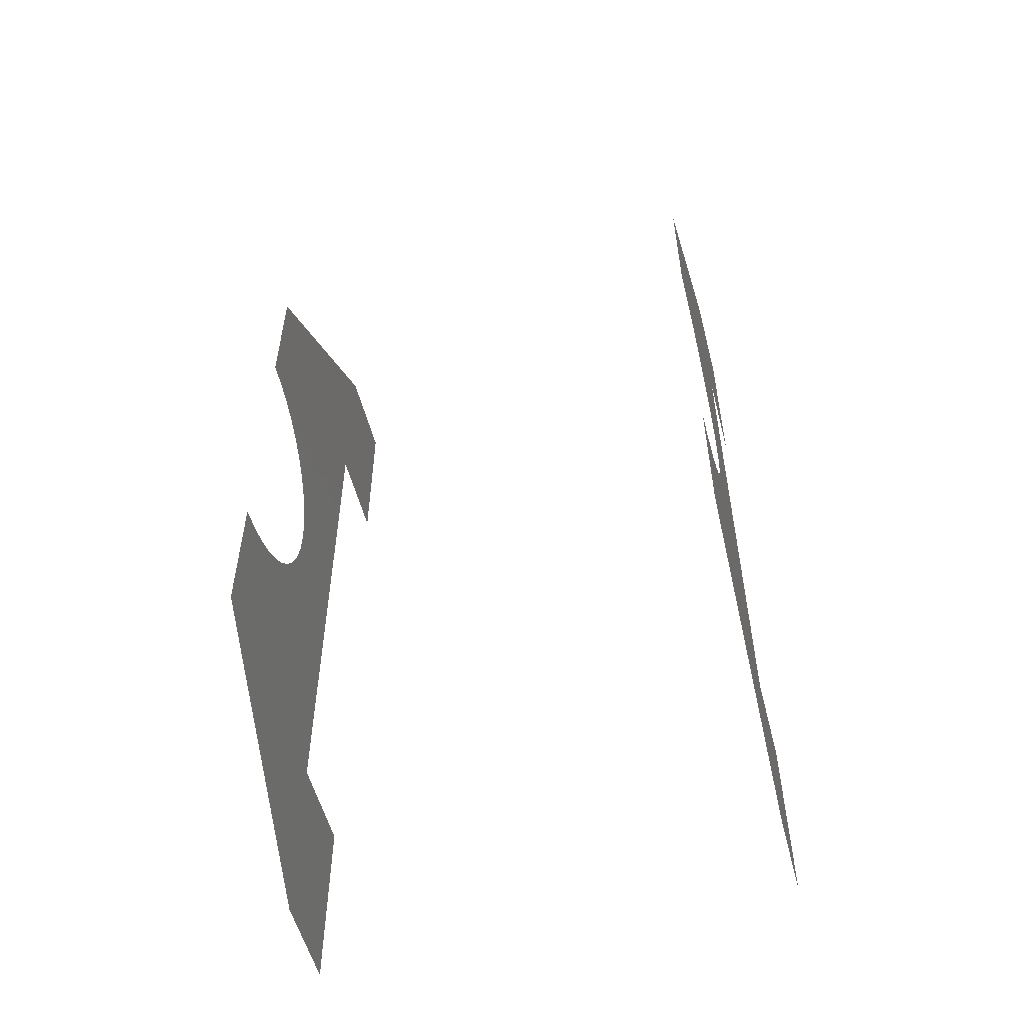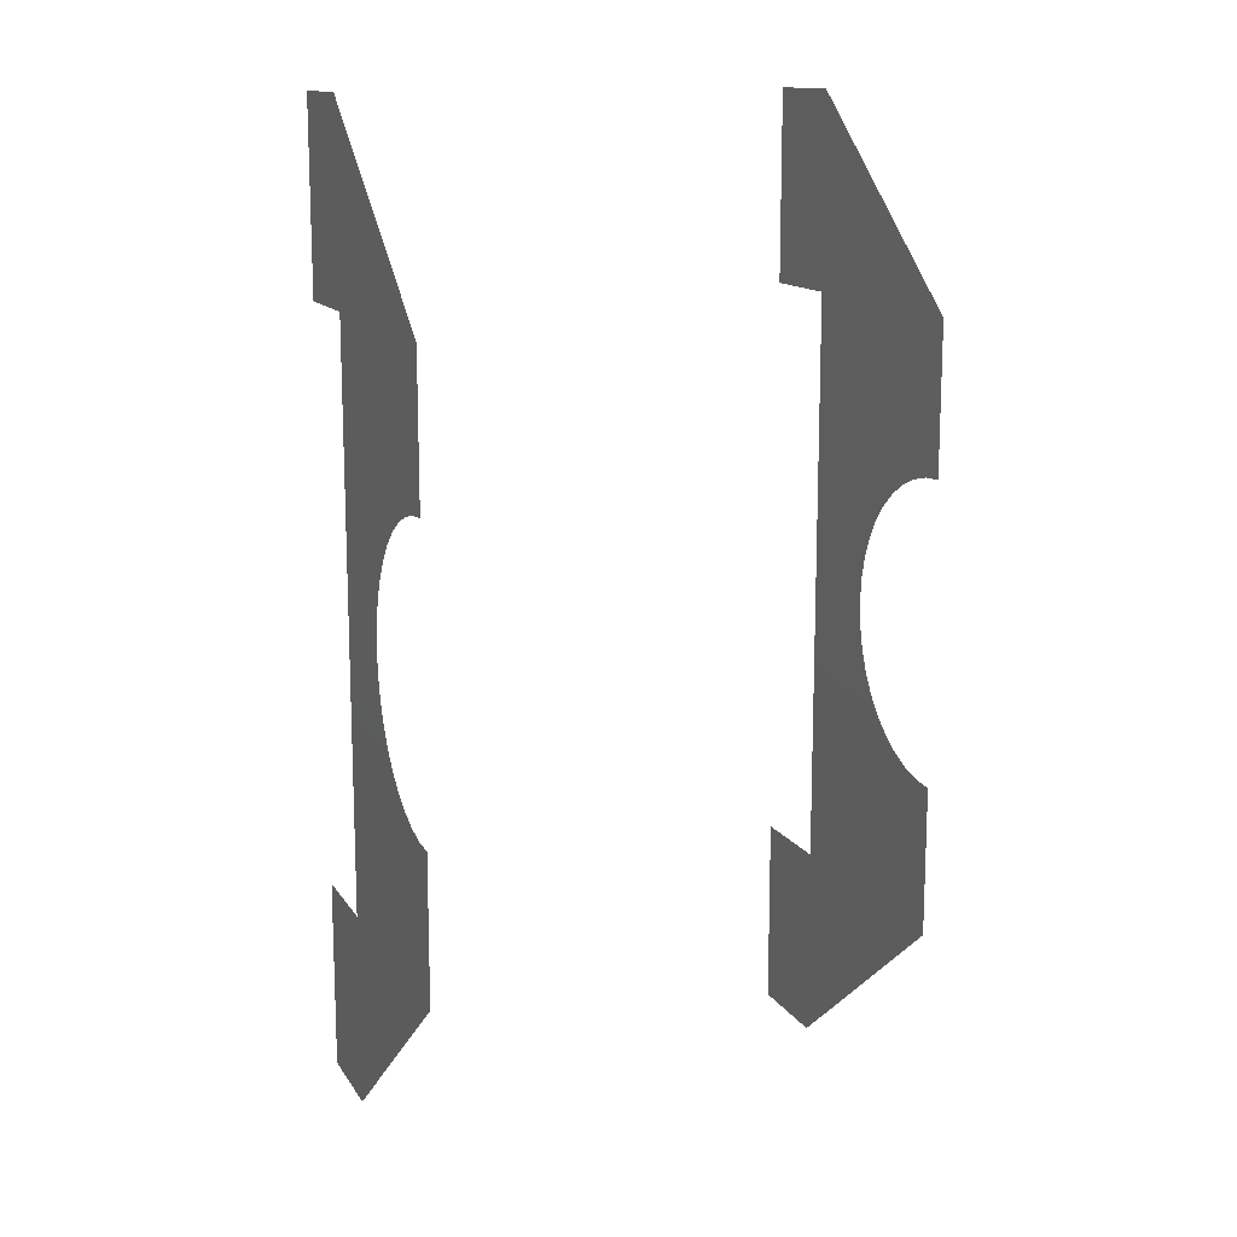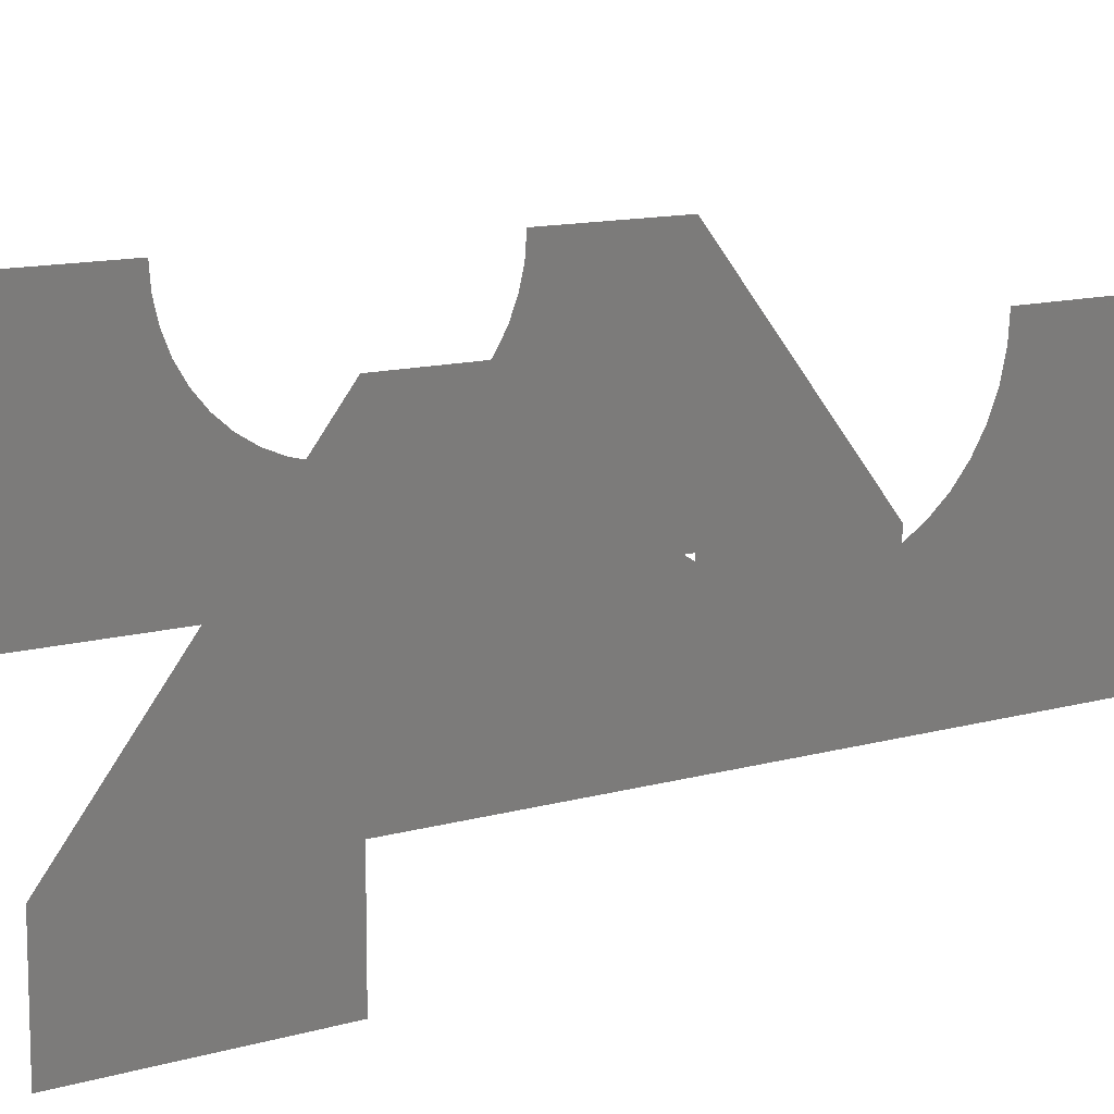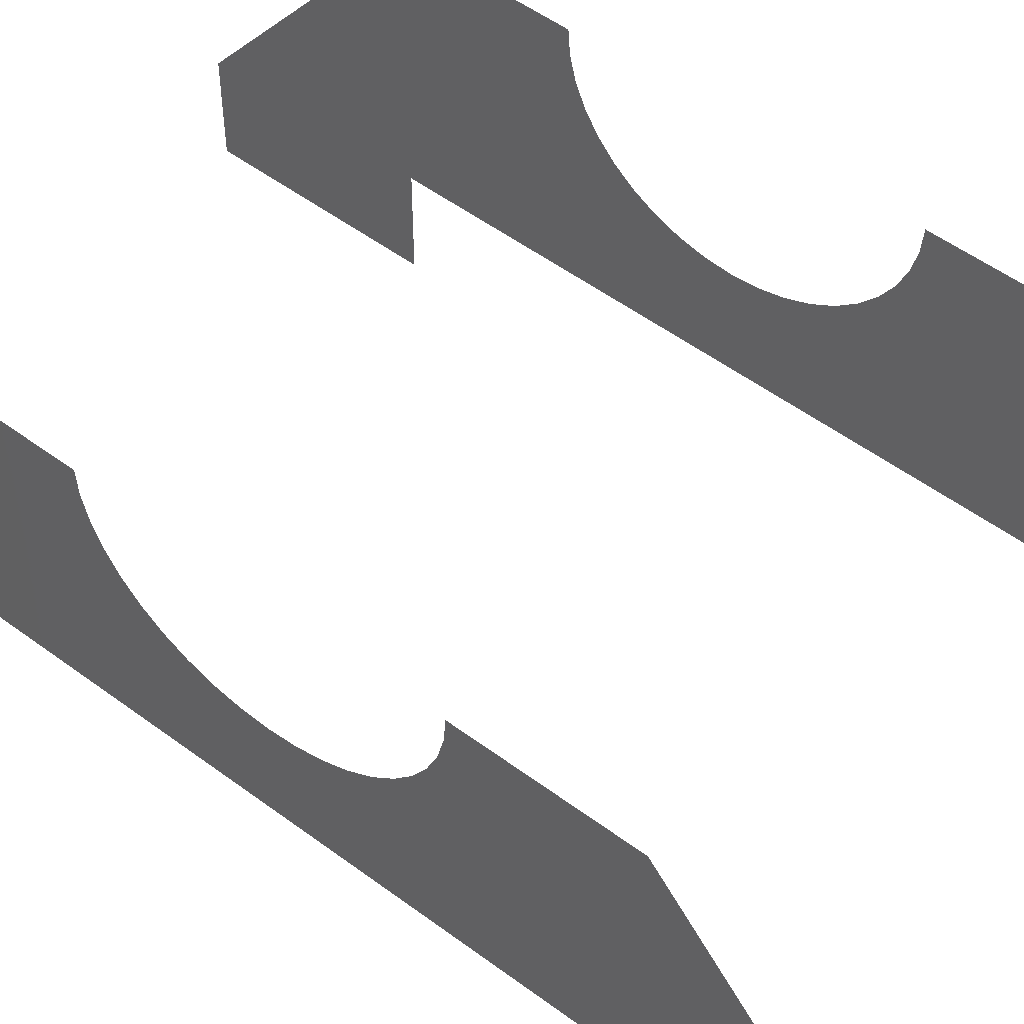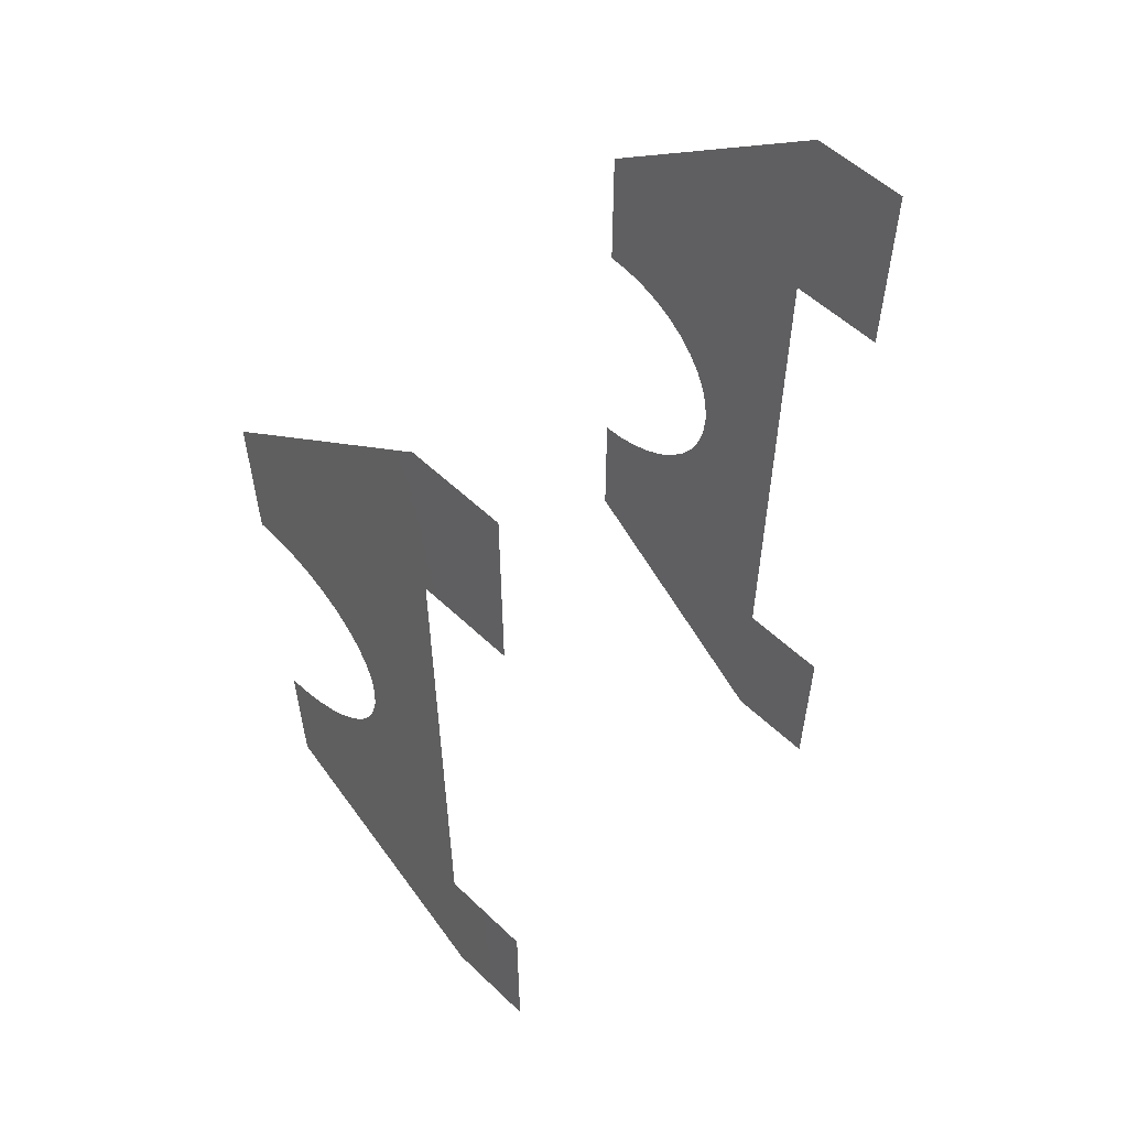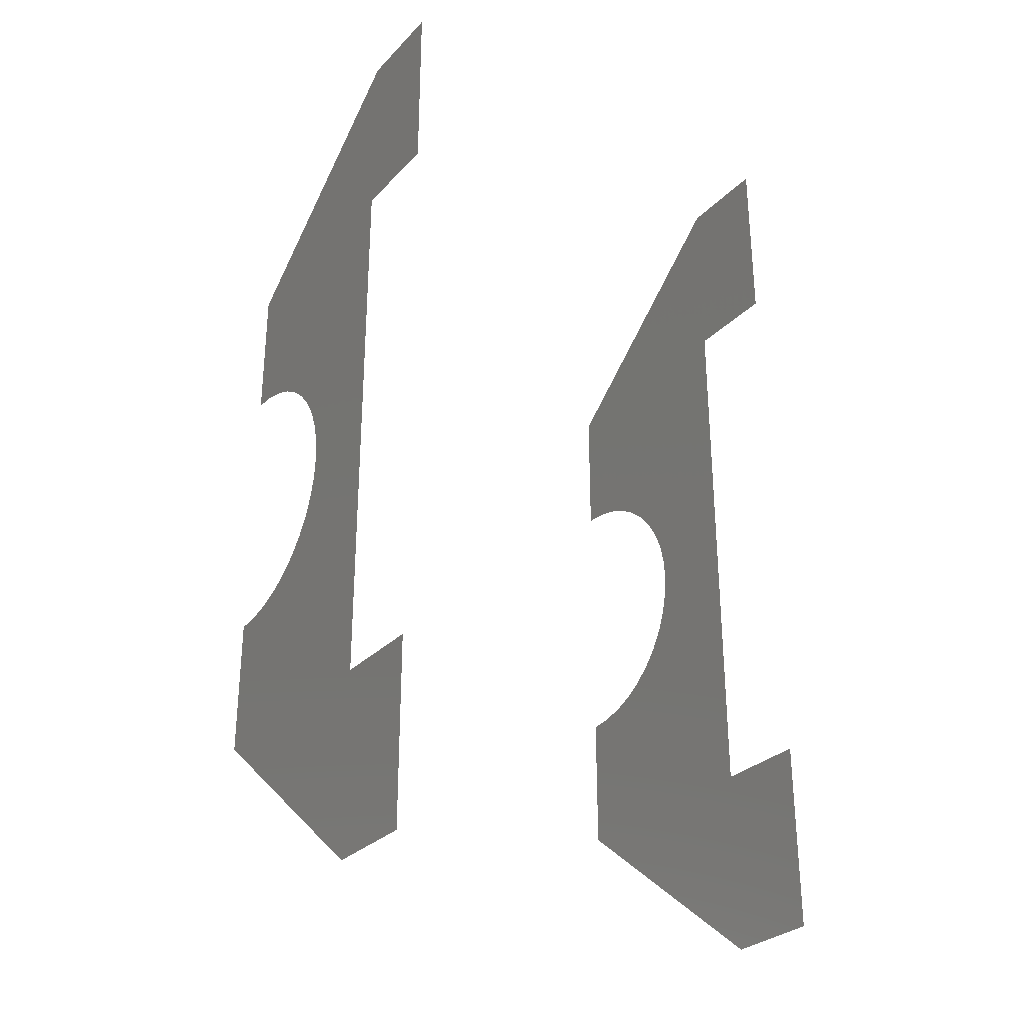
<metadata>
{"format":"stl","ext":"stl","renderer":"f3d","projection":"perspective","resolution":1024,"background":"white","views":[{"elev":-54.6,"azim":14.4,"up":"+Y"},{"elev":13.8,"azim":-21.4,"up":"+Y"},{"elev":11.7,"azim":-125.1,"up":"+Z"},{"elev":52.5,"azim":128.7,"up":"+Z"},{"elev":55.8,"azim":134.8,"up":"+Y"},{"elev":-29.8,"azim":145.3,"up":"+Y"}]}
</metadata>
<code>
# stl→obj: 62 verts, 58 faces
v 0 80 2.654e-15
v 0 80 10
v 0 100 0
v 0 100 10
v 0 64.82 32.65
v 0 65 35
v 0 80 35
v 0 20 35
v 0 35 35
v 0 35.18 32.65
v 0 20 2.654e-15
v 0 0 0
v 0 20 10
v 0 0 10
v 0 35.73 30.36
v 0 36.63 28.19
v 0 37.86 26.18
v 0 39.39 24.39
v 0 64.27 30.36
v 0 60.61 24.39
v 0 62.14 26.18
v 0 63.37 28.19
v 0 41.18 22.86
v 0 43.19 21.63
v 0 45.36 20.73
v 0 54.64 20.73
v 0 56.81 21.63
v 0 58.82 22.86
v 0 47.65 20.18
v 0 50 20
v 0 52.35 20.18
v 50 20 35
v 50 0 10
v 50 20 10
v 50 0 0
v 50 20 2.654e-15
v 50 80 2.654e-15
v 50 100 0
v 50 80 10
v 50 100 10
v 50 80 35
v 50 65 35
v 50 64.82 32.65
v 50 37.86 26.18
v 50 36.63 28.19
v 50 35.73 30.36
v 50 35.18 32.65
v 50 35 35
v 50 45.36 20.73
v 50 43.19 21.63
v 50 64.27 30.36
v 50 63.37 28.19
v 50 62.14 26.18
v 50 60.61 24.39
v 50 58.82 22.86
v 50 56.81 21.63
v 50 54.64 20.73
v 50 41.18 22.86
v 50 39.39 24.39
v 50 52.35 20.18
v 50 50 20
v 50 47.65 20.18
f 1 2 3
f 3 2 4
f 5 6 7
f 8 9 10
f 11 12 13
f 13 12 14
f 8 10 14
f 10 15 14
f 14 15 16
f 14 16 13
f 13 16 17
f 13 17 18
f 4 2 7
f 7 2 19
f 7 19 5
f 20 21 2
f 2 21 22
f 2 22 19
f 18 23 13
f 13 23 24
f 13 24 25
f 26 27 2
f 2 27 28
f 2 28 20
f 25 29 13
f 13 29 30
f 13 30 2
f 2 30 31
f 2 31 26
f 32 33 34
f 34 33 35
f 34 35 36
f 37 38 39
f 39 38 40
f 41 42 43
f 41 43 40
f 44 45 34
f 34 45 46
f 34 46 32
f 32 46 47
f 32 47 48
f 49 50 34
f 43 51 40
f 40 51 52
f 40 52 39
f 39 52 53
f 39 53 54
f 54 55 39
f 39 55 56
f 39 56 57
f 50 58 34
f 34 58 59
f 34 59 44
f 57 60 39
f 39 60 61
f 39 61 34
f 34 61 62
f 34 62 49

</code>
